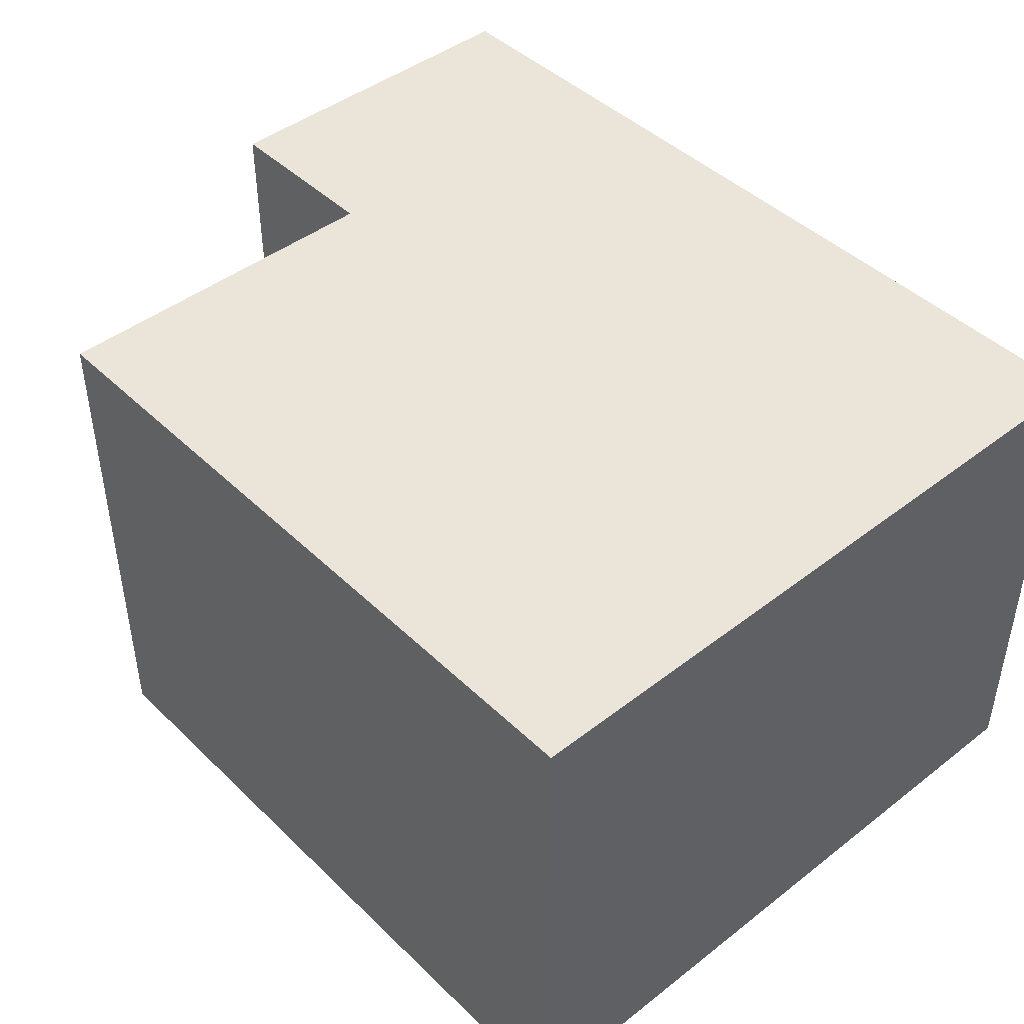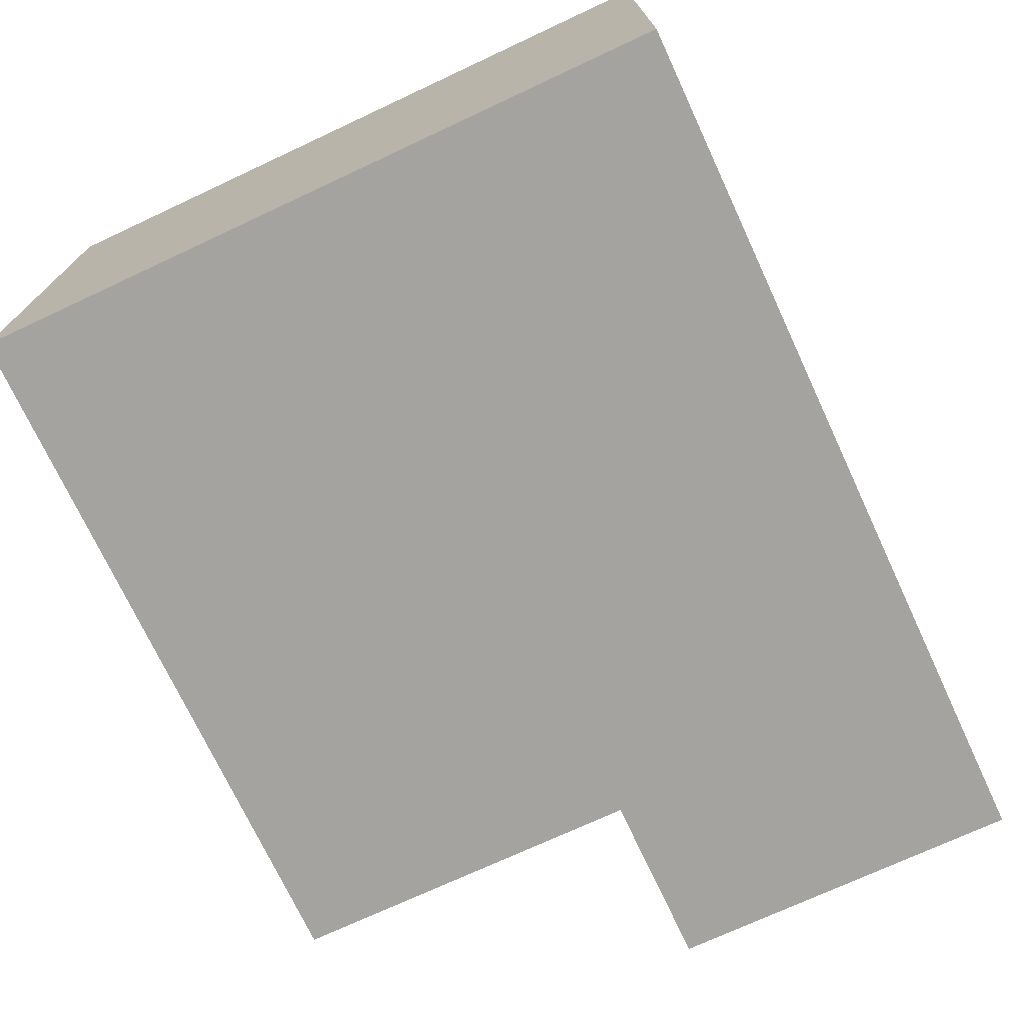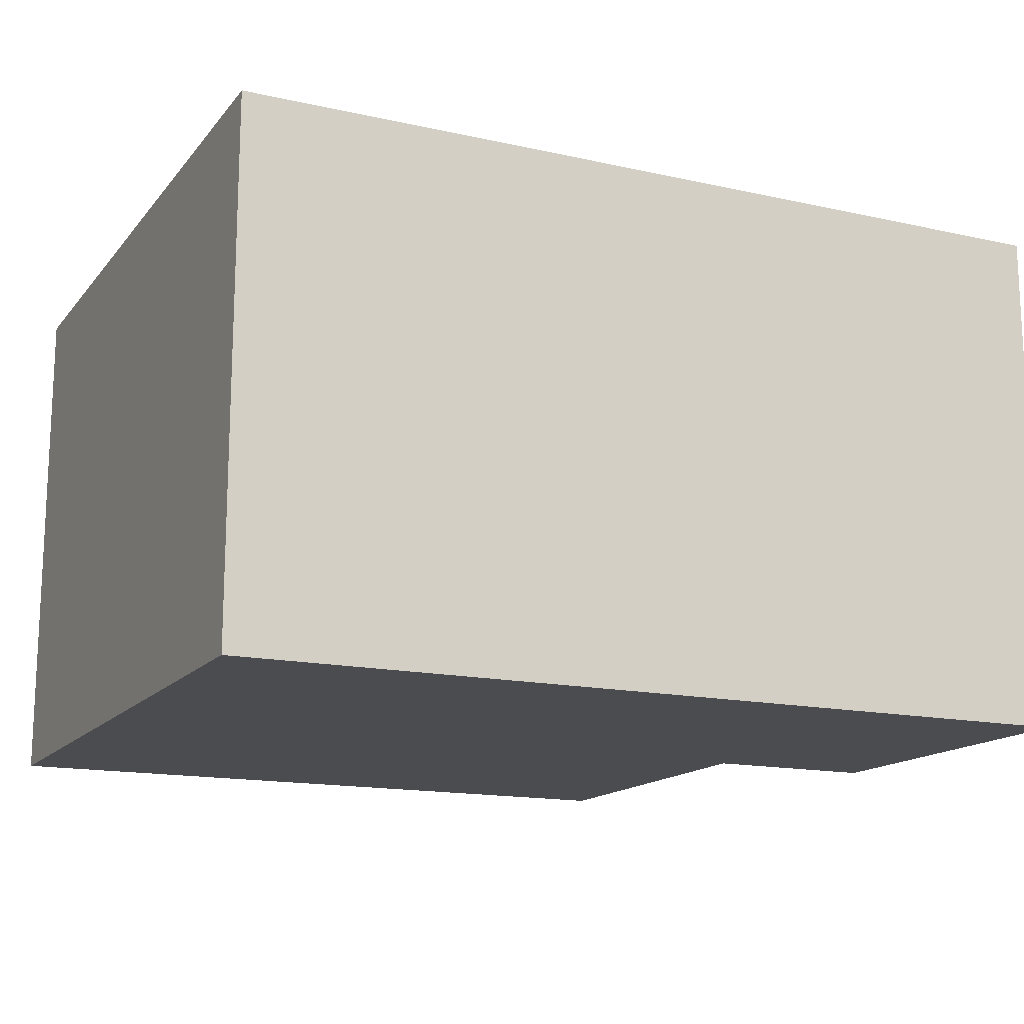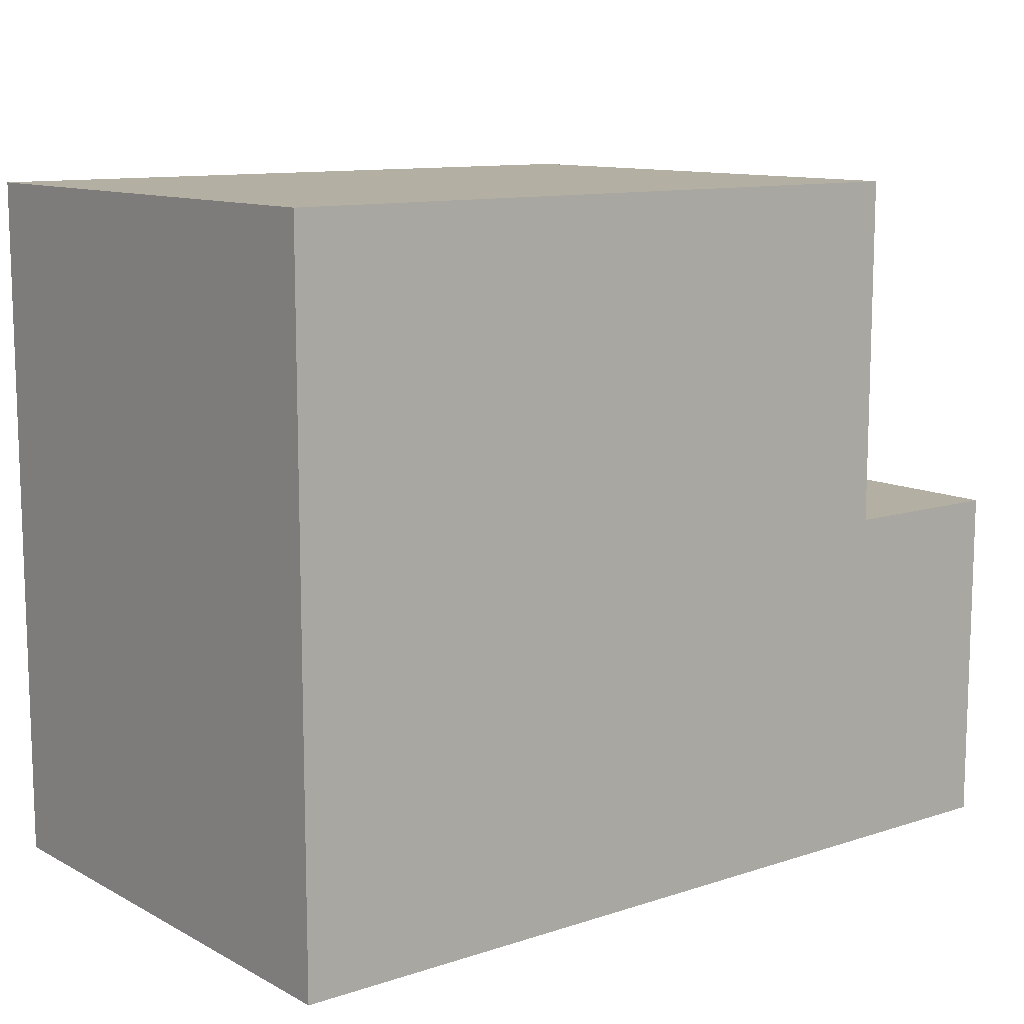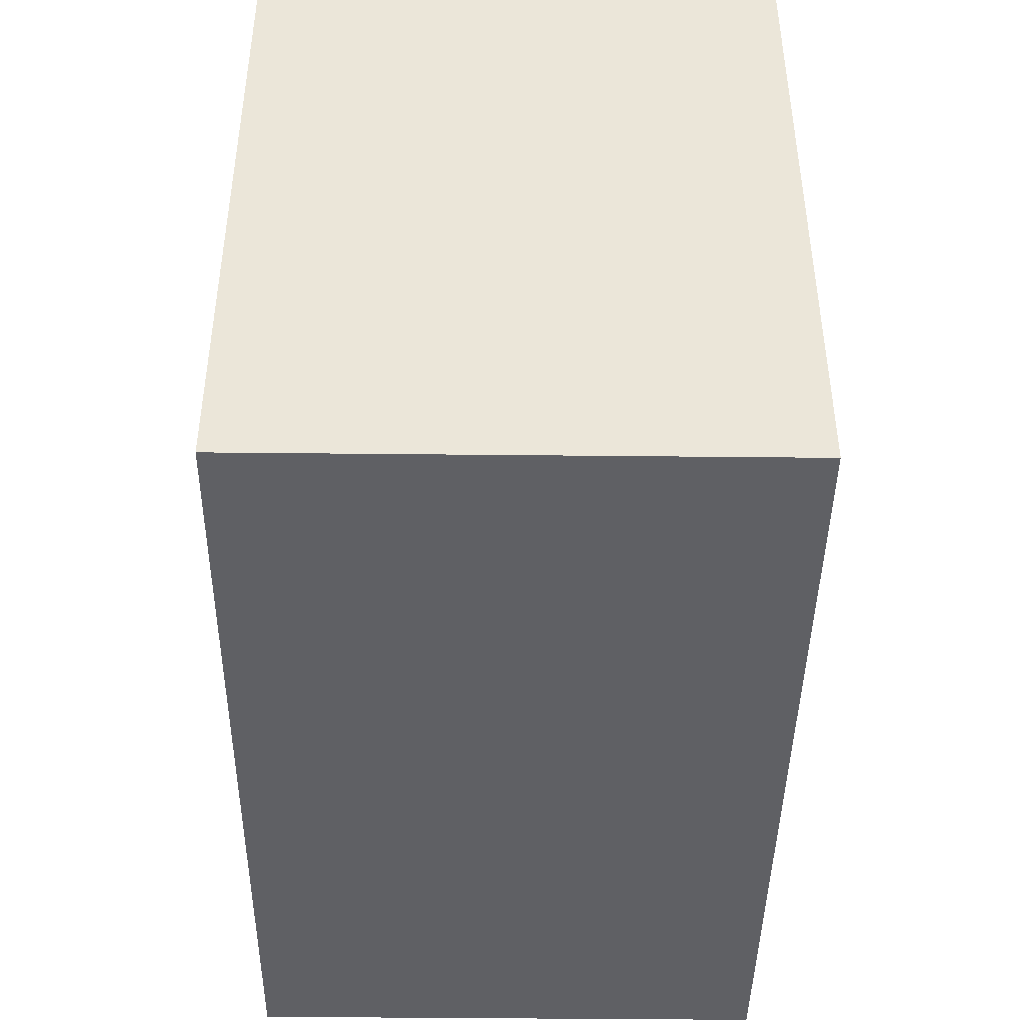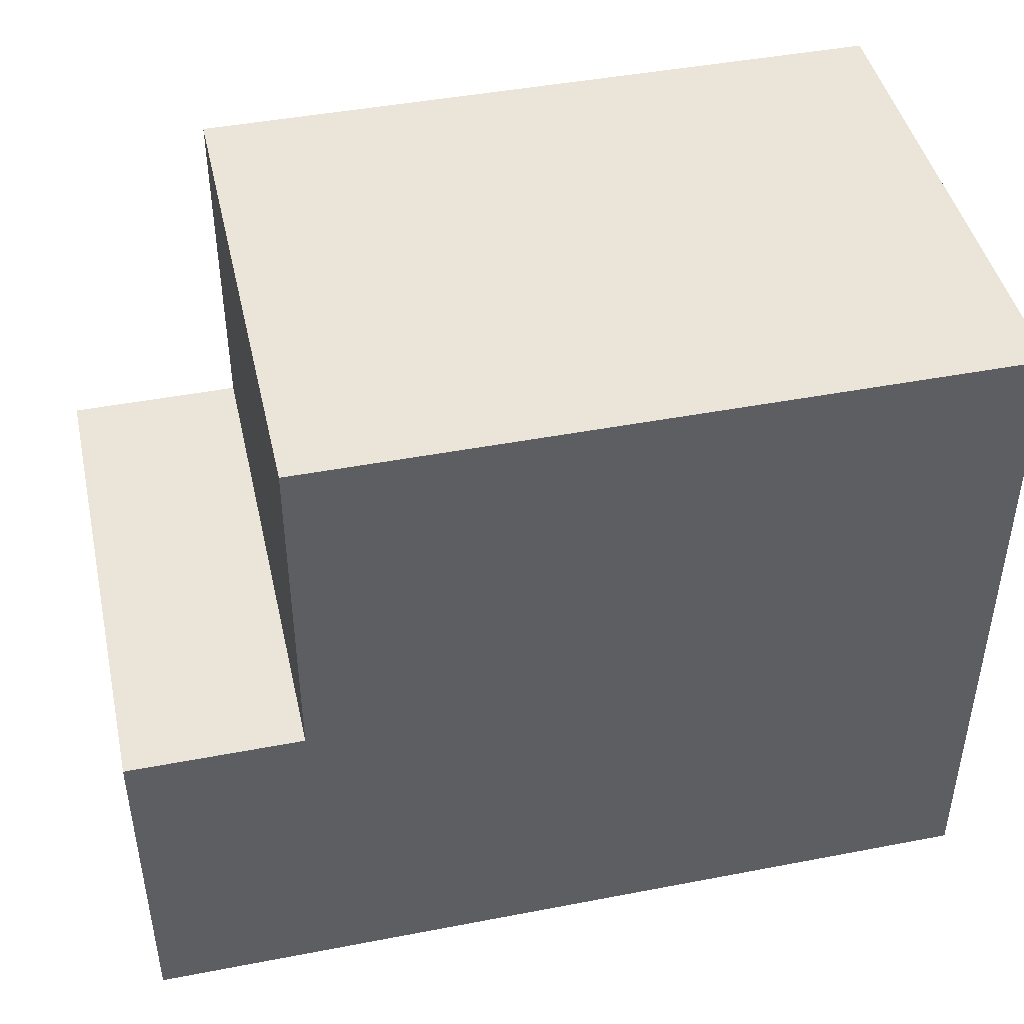
<metadata>
{"format":"obj","ext":"obj","renderer":"f3d","projection":"perspective","resolution":1024,"background":"white","views":[{"elev":44.6,"azim":48.0,"up":"+Y"},{"elev":-72.8,"azim":115.0,"up":"+Y"},{"elev":-15.2,"azim":154.8,"up":"+Y"},{"elev":11.2,"azim":141.6,"up":"+Z"},{"elev":-43.4,"azim":89.3,"up":"+Z"},{"elev":44.6,"azim":-12.6,"up":"+Z"}]}
</metadata>
<code>
o Plane
v -1 0 1
v 3 0 1
v -1 0 -3
v 3 0 -3
v -1 3 1
v 3 3 1
v -1 3 -3
v 3 3 -3
v -1 0 -1
v 3 0 -1
v -1 3 -1
v 3 3 -1
v -2 3 -3
v -2 0 -3
v -2 0 -1
v -2 3 -1
v -1.5 0 -3
v -1.5 3 -3
v -1.5 3 -1
v -1.5 0 -1
v -1 0 0
v -1 3 0
v 3 0 0
v 3 3 0
v 1 0 1
v 1 0 -3
v 1 3 1
v 1 3 -3
v 1 3 -1
v 1 0 -1
v 1 0 0
v 1 3 0
v 3 1.5 -3
v 3 1.5 1
v -1 1.5 1
v -1 1.5 -3
v -1 1.5 -1
v 3 1.5 -1
v -2 1.5 -3
v -2 1.5 -1
v -1.5 1.5 -1
v -1.5 1.5 -3
v 3 1.5 0
v -1 1.5 0
v 1 1.5 1
v 1 1.5 -3
f 30 26 4 10
f 29 12 8 28
f 38 33 8 12
f 44 35 5 22
f 46 36 7 28
f 45 34 6 27
f 42 17 14 39
f 43 38 12 24
f 32 24 12 29
f 31 30 10 23
f 39 40 16 13
f 41 19 16 40
f 19 18 13 16
f 17 20 15 14
f 3 9 20 17
f 11 7 18 19
f 37 11 19 41
f 36 3 17 42
f 25 31 23 2
f 27 6 24 32
f 34 43 24 6
f 37 44 22 11
f 5 27 32 22
f 1 21 31 25
f 21 9 30 31
f 22 32 29 11
f 35 45 27 5
f 33 46 28 8
f 11 29 28 7
f 9 3 26 30
f 4 26 46 33
f 1 25 45 35
f 9 21 44 37
f 2 23 43 34
f 7 36 42 18
f 9 37 41 20
f 20 41 40 15
f 14 15 40 39
f 23 10 38 43
f 18 42 39 13
f 25 2 34 45
f 26 3 36 46
f 21 1 35 44
f 10 4 33 38

</code>
